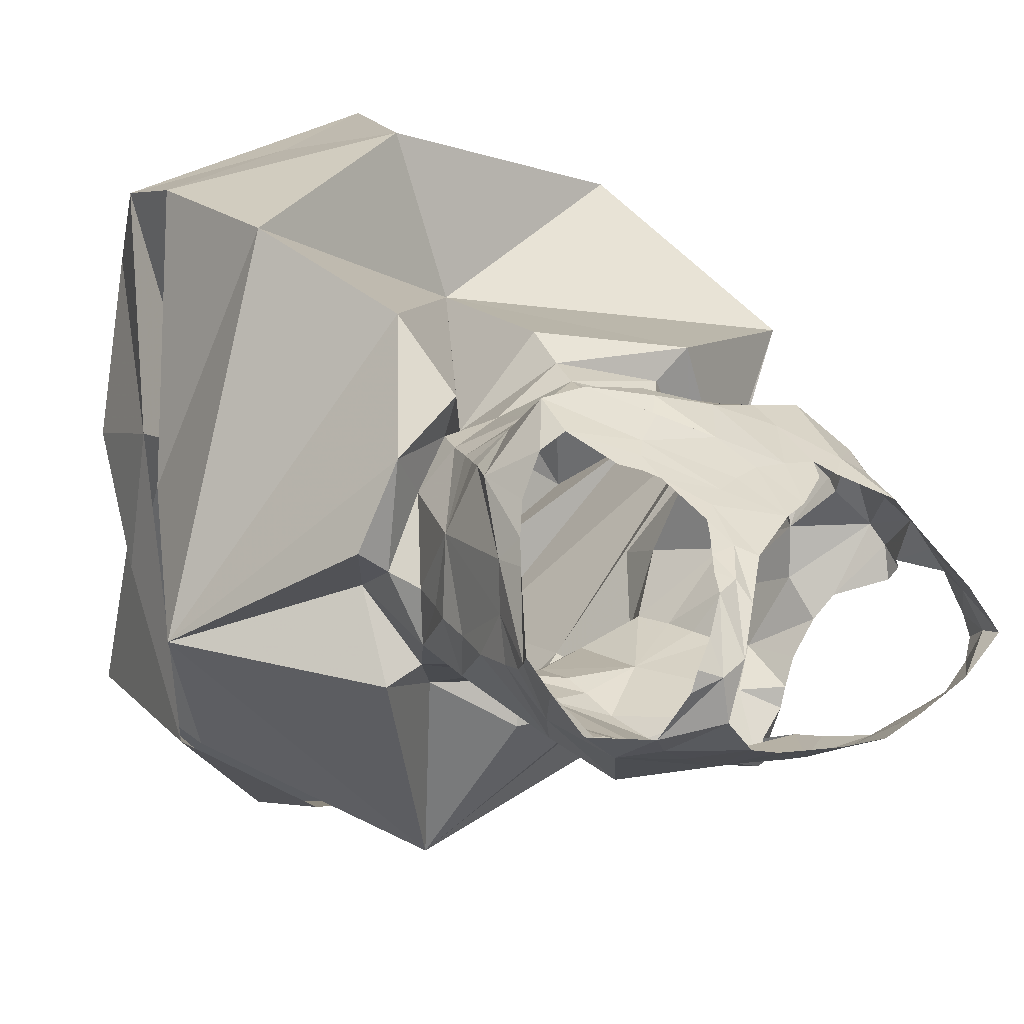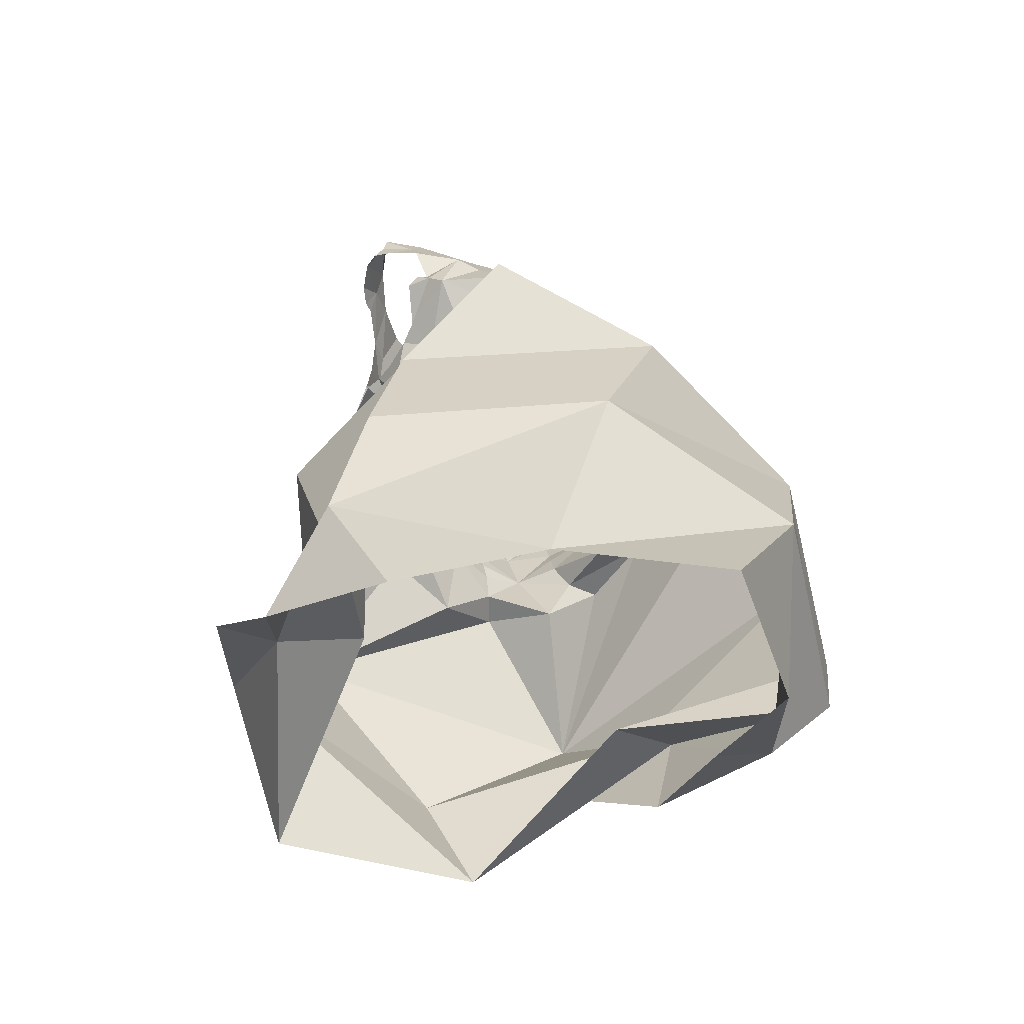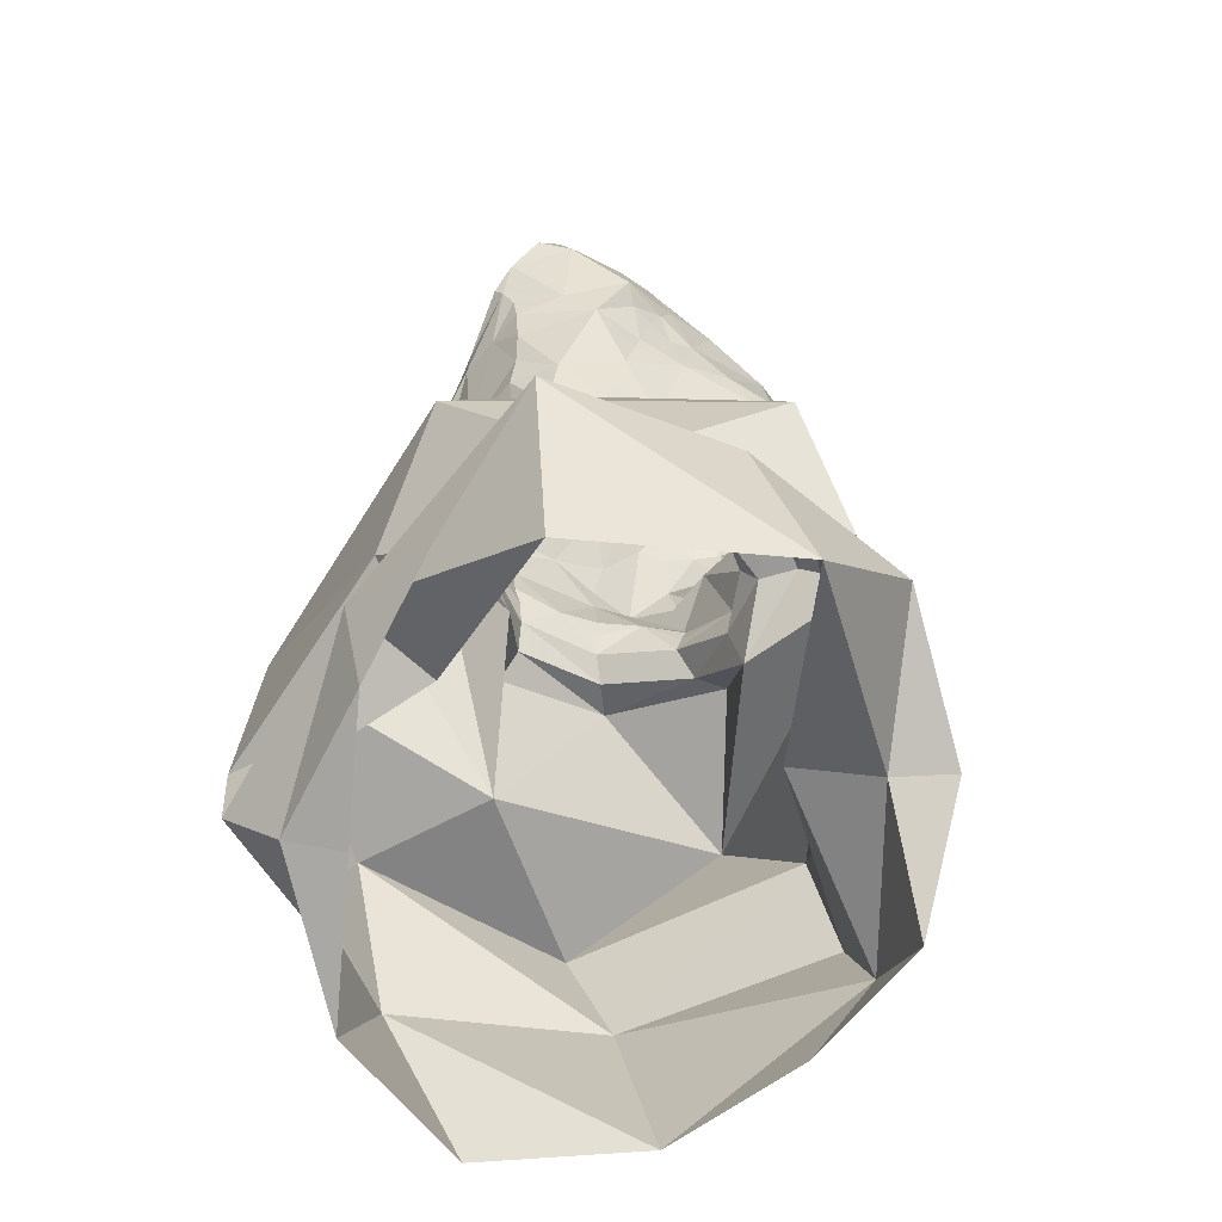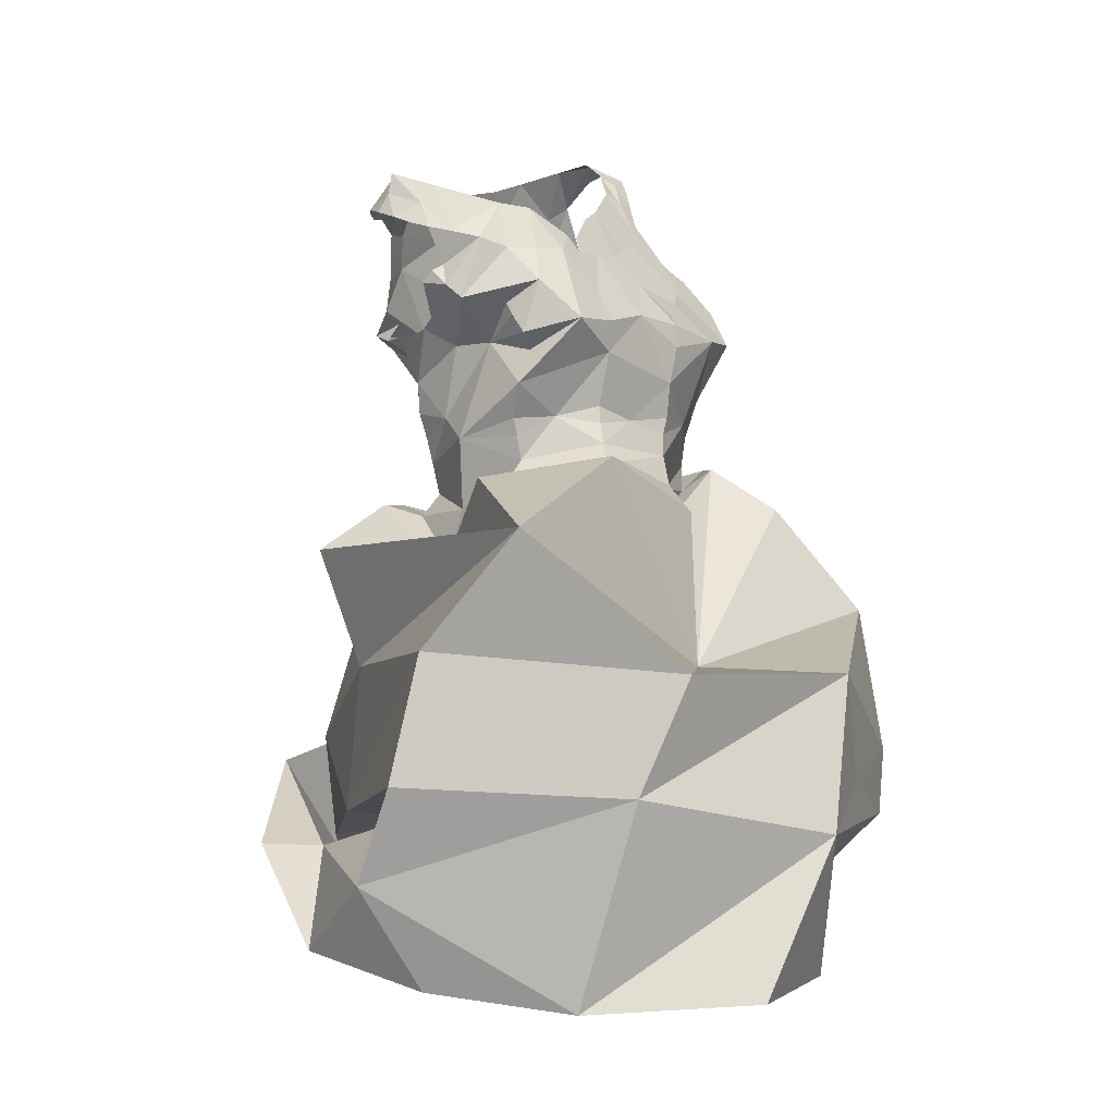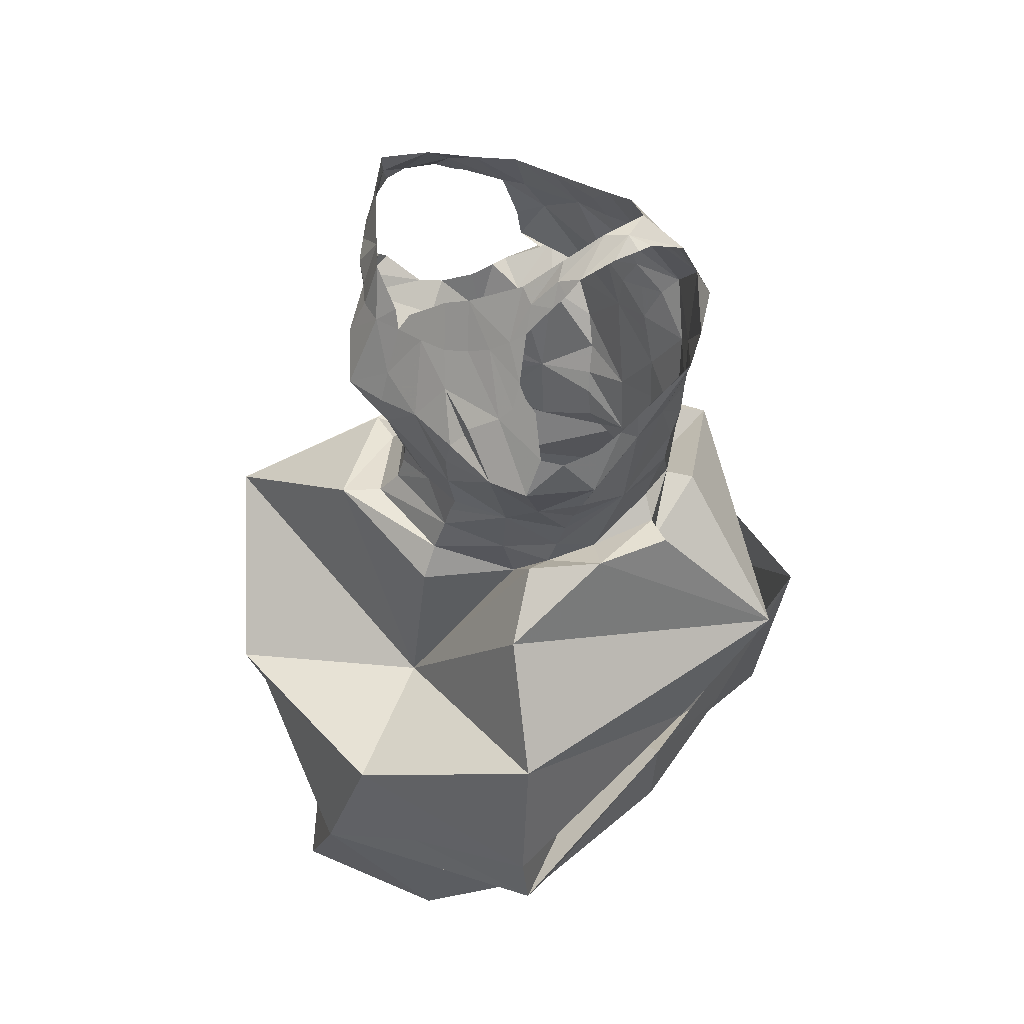
<metadata>
{"format":"obj","ext":"obj","renderer":"f3d","projection":"perspective","resolution":1024,"background":"white","views":[{"elev":10.9,"azim":147.4,"up":"+Z"},{"elev":-58.4,"azim":-62.7,"up":"+Y"},{"elev":-53.3,"azim":135.6,"up":"+Y"},{"elev":-8.1,"azim":-58.9,"up":"+Y"},{"elev":48.7,"azim":37.5,"up":"+Y"}]}
</metadata>
<code>
v 0.3894 1.168 -1.842
v 0.3684 1.201 -1.832
v 0.4116 1.18 -1.831
v 0.3579 1.156 -1.854
v 0.2685 1.133 -1.865
v 0.2425 1.129 -1.866
v 0.2433 1.164 -1.853
v 0.2225 1.125 -1.863
v 0.2081 1.154 -1.845
v 0.493 0.6465 -1.892
v 0.5135 0.7986 -1.899
v 0.3715 0.6292 -2.004
v 0.4245 1.192 -1.82
v 0.3943 1.214 -1.81
v 0.2987 1.142 -1.862
v 0.3258 1.093 -1.866
v 0.3447 1.126 -1.862
v 0.3568 1.107 -1.863
v 0.3715 1.065 -1.855
v 0.3451 1.085 -1.862
v 0.3641 1.089 -1.861
v 0.3542 0.9798 -1.855
v 0.3372 1.05 -1.869
v 0.3837 1.023 -1.852
v 0.3344 0.7678 -1.524
v 0.1651 0.7557 -1.565
v 0.1486 0.6701 -1.599
v 0.3758 1.051 -1.854
v 0.2947 0.6481 -1.518
v 0.3938 0.973 -1.84
v 0.3634 0.9381 -1.845
v 0.3591 0.8407 -1.986
v 0.3328 0.911 -1.89
v 0.3792 0.881 -1.861
v 0.3901 0.9939 -1.844
v 0.3295 1.148 -1.858
v 0.3099 0.7356 -1.986
v 0.217 0.7811 -1.884
v 0.321 1.165 -1.851
v 0.3994 1.216 -1.784
v 0.4017 1.206 -1.765
v 0.412 1.21 -1.78
v 0.3401 1.188 -1.841
v 0.4148 1.208 -1.792
v 0.3861 1.194 -1.744
v 0.3831 1.213 -1.777
v 0.3686 1.185 -1.741
v 0.3129 1.179 -1.846
v 0.1837 1.143 -1.841
v 0.181 1.125 -1.85
v 0.1667 1.126 -1.844
v 0.1925 1.129 -1.851
v 0.1732 1.152 -1.828
v 0.1466 1.122 -1.829
v 0.2805 1.17 -1.851
v 0.4011 0.9416 -1.834
v 0.4103 0.9234 -1.837
v 0.09191 0.8565 -1.66
v 0.09671 0.7754 -1.746
v 0.3965 0.9553 -1.835
v 0.2554 1.107 -1.875
v 0.2318 1.092 -1.87
v 0.2492 1.052 -1.895
v 0.3017 1.058 -1.881
v 0.2693 1.045 -1.893
v 0.2328 1.067 -1.874
v 0.2519 1.06 -1.875
v 0.1685 1.093 -1.744
v 0.1579 1.057 -1.767
v 0.1613 1.047 -1.755
v 0.1632 1.075 -1.773
v 0.1576 1.07 -1.779
v 0.1848 1.042 -1.798
v 0.1584 1.062 -1.788
v 0.188 1.045 -1.732
v 0.2033 1.021 -1.756
v 0.1897 1.06 -1.704
v 0.1844 1.087 -1.73
v 0.1571 1.098 -1.762
v 0.1851 1.035 -1.725
v 0.3013 1.009 -1.88
v 0.2106 1.036 -1.835
v 0.2196 1.002 -1.834
v 0.1964 1.037 -1.813
v 0.4411 0.6975 -1.733
v 0.5062 0.7392 -1.711
v 0.4292 1.091 -1.831
v 0.4505 1.095 -1.798
v 0.4481 1.078 -1.8
v 0.3262 0.9282 -1.85
v 0.3306 0.9094 -1.86
v 0.224 0.9772 -1.835
v 0.2141 0.9691 -1.804
v 0.3187 0.9675 -1.858
v 0.3124 0.9866 -1.869
v 0.4286 0.9556 -1.816
v 0.3226 0.9528 -1.851
v 0.3765 0.6913 -1.538
v 0.437 0.9845 -1.785
v 0.4366 0.9956 -1.74
v 0.432 0.9592 -1.78
v 0.2356 0.9388 -1.83
v 0.2021 0.9492 -1.783
v 0.1948 0.9846 -1.725
v 0.1874 1.021 -1.717
v 0.2044 1.022 -1.788
v 0.2065 0.9611 -1.737
v 0.2113 0.9482 -1.737
v 0.2304 0.9581 -1.832
v 0.2018 1.011 -1.72
v 0.2434 0.9161 -1.829
v 0.2379 0.8989 -1.841
v 0.2191 0.898 -1.791
v 0.2452 1.026 -1.853
v 0.2199 1.04 -1.852
v 0.2228 1.039 -1.865
v 0.2168 0.9305 -1.737
v 0.2129 0.8586 -1.8
v 0.2087 1.032 -1.679
v 0.4769 0.7201 -1.558
v 0.5087 0.7628 -1.741
v 0.4699 0.832 -1.574
v 0.1984 0.9108 -1.738
v 0.3018 0.7755 -1.633
v 0.3536 1.163 -1.727
v 0.3643 1.194 -1.753
v 0.3796 1.18 -1.736
v 0.3722 1.168 -1.729
v 0.3637 1.154 -1.722
v 0.3581 1.144 -1.716
v 0.3415 1.17 -1.733
v 0.3466 1.133 -1.71
v 0.3001 1.142 -1.72
v 0.4657 0.7306 -1.923
v 0.3316 1.12 -1.705
v 0.1414 1.13 -1.808
v 0.1387 1.116 -1.816
v 0.395 0.7584 -1.972
v 0.5352 0.8278 -1.826
v 0.1444 1.105 -1.788
v 0.148 1.101 -1.777
v 0.1503 1.121 -1.784
v 0.14 1.111 -1.802
v 0.1909 1.125 -1.741
v 0.1589 1.136 -1.779
v 0.1426 1.146 -1.806
v 0.292 1.101 -1.699
v 0.2797 1.13 -1.717
v 0.3128 1.11 -1.702
v 0.2501 1.107 -1.708
v 0.2442 1.093 -1.701
v 0.2679 1.097 -1.7
v 0.1995 1.087 -1.713
v 0.2059 1.122 -1.723
v 0.2207 1.09 -1.702
v 0.2365 1.106 -1.708
v 0.2193 0.9074 -1.864
v 0.2731 0.9167 -1.885
v 0.4686 0.9487 -1.757
v 0.4451 0.9438 -1.771
v 0.4439 0.9537 -1.702
v 0.3967 0.9293 -1.696
v 0.3978 0.9447 -1.669
v 0.4199 0.9366 -1.727
v 0.4025 0.9503 -1.699
v 0.4416 1 -1.789
v 0.434 0.9213 -1.849
v 0.4104 0.9751 -1.7
v 0.4176 0.9947 -1.7
v 0.4362 1.037 -1.7
v 0.4262 1.014 -1.698
v 0.4453 1.067 -1.742
v 0.2774 0.9009 -1.848
v 0.4319 1.07 -1.708
v 0.4391 1.08 -1.728
v 0.1735 0.9116 -1.747
v 0.3232 0.9741 -1.669
v 0.2862 0.9667 -1.681
v 0.3175 0.9606 -1.669
v 0.4439 1.088 -1.742
v 0.4565 1.11 -1.792
v 0.4472 1.071 -1.772
v 0.4421 1.023 -1.795
v 0.4461 1.049 -1.8
v 0.367 0.9766 -1.679
v 0.3204 1.001 -1.664
v 0.2834 1.032 -1.889
v 0.4596 1.117 -1.786
v 0.2749 0.9577 -1.849
v 0.2713 1.03 -1.866
v 0.2447 1.059 -1.685
v 0.2455 1.037 -1.675
v 0.4278 1.157 -1.838
v 0.3596 1.083 -1.68
v 0.3045 1.079 -1.684
v 0.3667 1.112 -1.697
v 0.3683 1.095 -1.686
v 0.3754 1.106 -1.692
v 0.3384 1.068 -1.669
v 0.4058 1.075 -1.672
v 0.388 1.101 -1.688
v 0.2478 1.013 -1.678
v 0.4633 0.6211 -1.612
v 0.4948 0.6517 -1.723
v 0.418 0.9106 -1.622
v 0.3107 0.8958 -1.642
v 0.2137 0.9254 -1.655
v 0.2897 0.6524 -1.959
v 0.1589 0.5227 -1.653
v 0.2383 0.5297 -1.547
v 0.3261 1.048 -1.661
v 0.2843 1.048 -1.67
v 0.3226 1.03 -1.66
v 0.3711 1.043 -1.653
v 0.4037 1.047 -1.657
v 0.2095 0.669 -1.889
v 0.3966 1.002 -1.681
v 0.3339 1.058 -1.67
v 0.08481 0.6799 -1.763
v 0.1036 0.6112 -1.803
v 0.194 0.872 -1.908
v 0.3945 1.109 -1.867
v 0.3563 0.8811 -1.703
v 0.4575 1.138 -1.802
v 0.4495 1.159 -1.823
v 0.4195 1.069 -1.682
v 0.4122 1.068 -1.849
v 0.4274 0.9982 -1.826
v 0.3832 1.094 -1.861
v 0.4369 0.8976 -1.789
v 0.2077 0.6432 -1.91
v 0.141 0.5647 -1.873
v 0.2327 0.9648 -1.716
v 0.2542 0.9737 -1.69
v 0.2532 0.9602 -1.689
v 0.2501 0.9432 -1.684
v 0.3134 0.9421 -1.667
v 0.2374 0.9254 -1.675
v 0.3082 0.9175 -1.659
v 0.3562 0.9244 -1.689
v 0.4788 0.6695 -1.563
v 0.2479 0.6645 -1.858
v 0.1391 0.5366 -1.77
v 0.5076 0.7185 -1.802
v 0.1748 0.6446 -1.945
v 0.3649 0.5455 -1.564
v 0.4334 0.6041 -1.648
v 0.27 0.7142 -1.996
f 1 2 3
f 4 2 1
f 5 6 7
f 6 8 9
f 10 11 12
f 13 3 14
f 15 5 7
f 16 17 18
f 19 20 21
f 20 18 21
f 22 23 24
f 25 26 27
f 23 28 24
f 15 17 16
f 27 29 25
f 30 31 22
f 32 33 34
f 35 30 22
f 15 36 17
f 37 38 32
f 39 4 36
f 40 41 42
f 4 43 2
f 40 44 13
f 40 45 41
f 39 43 4
f 14 40 13
f 40 46 45
f 46 47 45
f 3 2 14
f 39 48 43
f 49 50 51
f 15 39 36
f 52 50 49
f 6 9 7
f 53 9 49
f 54 49 51
f 8 49 9
f 48 39 55
f 7 55 15
f 55 39 15
f 31 56 57
f 26 58 59
f 60 56 31
f 20 16 18
f 8 61 62
f 8 6 61
f 6 5 61
f 63 64 65
f 66 64 63
f 67 66 63
f 66 61 64
f 68 69 70
f 71 72 69
f 71 69 68
f 69 73 70
f 74 69 72
f 75 70 76
f 77 78 70
f 73 69 74
f 68 79 71
f 75 76 80
f 81 23 22
f 82 83 84
f 19 28 23
f 85 86 10
f 87 88 89
f 90 31 91
f 83 92 93
f 19 23 20
f 94 95 22
f 60 96 56
f 94 31 97
f 31 34 91
f 29 98 25
f 22 95 81
f 99 100 101
f 93 102 103
f 104 76 103
f 76 105 80
f 106 83 93
f 84 106 73
f 107 103 108
f 109 93 92
f 104 110 76
f 102 111 103
f 112 113 111
f 114 115 116
f 103 113 117
f 14 46 40
f 113 112 118
f 108 103 117
f 77 105 119
f 15 16 61
f 120 121 122
f 70 106 76
f 31 57 34
f 16 20 23
f 113 118 123
f 121 85 10
f 25 122 124
f 125 47 126
f 127 47 128
f 47 127 45
f 129 125 130
f 125 131 132
f 125 132 130
f 131 133 132
f 32 134 37
f 135 132 133
f 136 54 137
f 11 138 12
f 122 121 139
f 136 53 54
f 140 141 142
f 143 142 136
f 144 145 79
f 142 79 145
f 142 141 79
f 85 121 120
f 136 146 53
f 147 133 148
f 149 135 133
f 78 144 68
f 147 149 133
f 150 151 152
f 148 150 152
f 148 152 147
f 153 154 144
f 144 78 153
f 153 155 154
f 68 144 79
f 155 151 156
f 155 156 154
f 157 112 158
f 159 160 161
f 161 162 163
f 162 164 165
f 10 12 37
f 103 111 113
f 166 100 99
f 57 167 34
f 124 58 26
f 164 160 101
f 161 164 162
f 100 164 101
f 100 165 164
f 168 100 169
f 38 59 58
f 24 35 22
f 170 171 172
f 90 91 173
f 174 170 175
f 118 176 123
f 143 136 137
f 177 178 179
f 109 102 93
f 180 172 181
f 182 89 88
f 182 183 184
f 70 73 106
f 185 186 177
f 181 182 88
f 128 125 129
f 81 187 23
f 172 182 181
f 146 136 142
f 180 181 188
f 171 100 172
f 112 157 118
f 182 172 100
f 112 111 173
f 134 139 121
f 97 189 94
f 173 158 112
f 189 97 90
f 102 189 111
f 111 189 173
f 189 90 173
f 95 189 190
f 91 33 158
f 92 189 109
f 120 25 98
f 81 190 187
f 123 117 113
f 96 57 56
f 81 95 190
f 191 119 192
f 189 114 190
f 82 115 83
f 114 63 190
f 187 190 65
f 114 116 63
f 134 121 10
f 190 63 65
f 4 1 193
f 32 139 134
f 100 166 183
f 165 100 168
f 91 34 33
f 77 153 78
f 149 194 135
f 70 75 77
f 155 191 151
f 147 195 149
f 191 152 151
f 194 149 195
f 77 75 80
f 196 135 197
f 198 196 197
f 135 194 197
f 199 194 195
f 200 201 197
f 197 194 200
f 198 197 201
f 196 130 132
f 76 110 105
f 119 202 192
f 80 105 77
f 77 119 155
f 86 203 204
f 205 122 139
f 124 206 207
f 12 208 37
f 209 210 29
f 104 202 119
f 105 110 119
f 110 104 119
f 211 212 213
f 107 104 103
f 195 152 212
f 194 199 214
f 215 200 194
f 213 214 211
f 202 186 212
f 192 202 212
f 216 59 38
f 214 185 217
f 27 209 29
f 186 213 212
f 214 199 218
f 219 220 27
f 214 218 211
f 214 213 186
f 212 211 195
f 195 218 199
f 31 94 22
f 78 68 70
f 3 13 193
f 118 157 221
f 4 222 17
f 4 17 36
f 118 58 176
f 1 3 193
f 124 207 58
f 223 124 163
f 206 124 223
f 205 161 163
f 161 139 159
f 33 32 158
f 158 32 157
f 32 167 139
f 32 38 221
f 224 193 225
f 193 13 225
f 222 18 17
f 87 222 193
f 224 87 193
f 59 219 27
f 170 174 226
f 24 227 228
f 227 184 228
f 219 59 216
f 89 184 227
f 181 224 188
f 18 229 21
f 25 120 122
f 28 19 227
f 28 227 24
f 124 26 25
f 58 118 221
f 230 139 167
f 205 139 161
f 207 176 58
f 37 216 38
f 18 222 229
f 124 122 205
f 169 171 217
f 220 231 232
f 61 16 64
f 228 30 35
f 108 233 107
f 104 233 202
f 233 234 202
f 227 229 222
f 158 173 91
f 87 224 181
f 108 117 233
f 235 233 236
f 49 54 53
f 61 66 62
f 236 178 235
f 128 47 125
f 178 202 234
f 233 117 236
f 178 234 235
f 61 5 15
f 4 193 222
f 95 94 189
f 102 109 189
f 185 214 186
f 170 215 217
f 235 234 233
f 217 168 169
f 214 217 215
f 44 40 42
f 237 179 178
f 185 177 179
f 168 185 165
f 180 175 172
f 30 60 31
f 104 107 233
f 178 236 237
f 126 131 125
f 177 186 178
f 186 202 178
f 179 237 185
f 207 123 176
f 215 194 214
f 236 117 238
f 226 200 215
f 207 238 123
f 117 123 238
f 142 145 146
f 115 114 83
f 23 64 16
f 211 218 195
f 216 37 208
f 92 83 114
f 87 181 88
f 228 184 183
f 226 215 170
f 63 116 67
f 83 106 84
f 184 89 182
f 239 238 207
f 143 140 142
f 240 162 165
f 189 92 114
f 170 172 175
f 152 195 147
f 240 165 185
f 223 162 240
f 222 87 227
f 207 206 239
f 217 171 170
f 185 237 240
f 240 237 239
f 223 163 162
f 239 206 223
f 187 65 64
f 221 38 58
f 212 152 191
f 239 237 238
f 236 238 237
f 26 59 27
f 19 21 229
f 160 164 161
f 49 8 52
f 96 228 166
f 87 89 227
f 60 30 96
f 96 30 228
f 76 106 93
f 166 228 183
f 96 166 99
f 159 230 160
f 76 93 103
f 96 160 230
f 101 96 99
f 96 230 57
f 96 101 160
f 155 119 191
f 192 212 191
f 90 97 31
f 187 64 23
f 19 229 227
f 100 171 169
f 98 241 120
f 120 241 85
f 216 242 219
f 153 77 155
f 47 46 126
f 182 100 183
f 220 243 209
f 241 98 29
f 11 86 244
f 208 12 242
f 57 230 167
f 208 242 216
f 168 217 185
f 37 134 10
f 245 232 231
f 243 220 232
f 220 242 231
f 29 246 203
f 241 29 203
f 219 242 220
f 210 246 29
f 247 203 246
f 27 220 209
f 203 86 241
f 247 204 203
f 86 204 244
f 248 231 12
f 242 12 231
f 241 86 85
f 138 248 12
f 245 231 248
f 10 86 11
f 239 223 240
f 228 35 24
f 159 139 230
f 32 34 167
f 124 205 163
f 32 221 157
f 79 141 71
f 196 132 135

</code>
